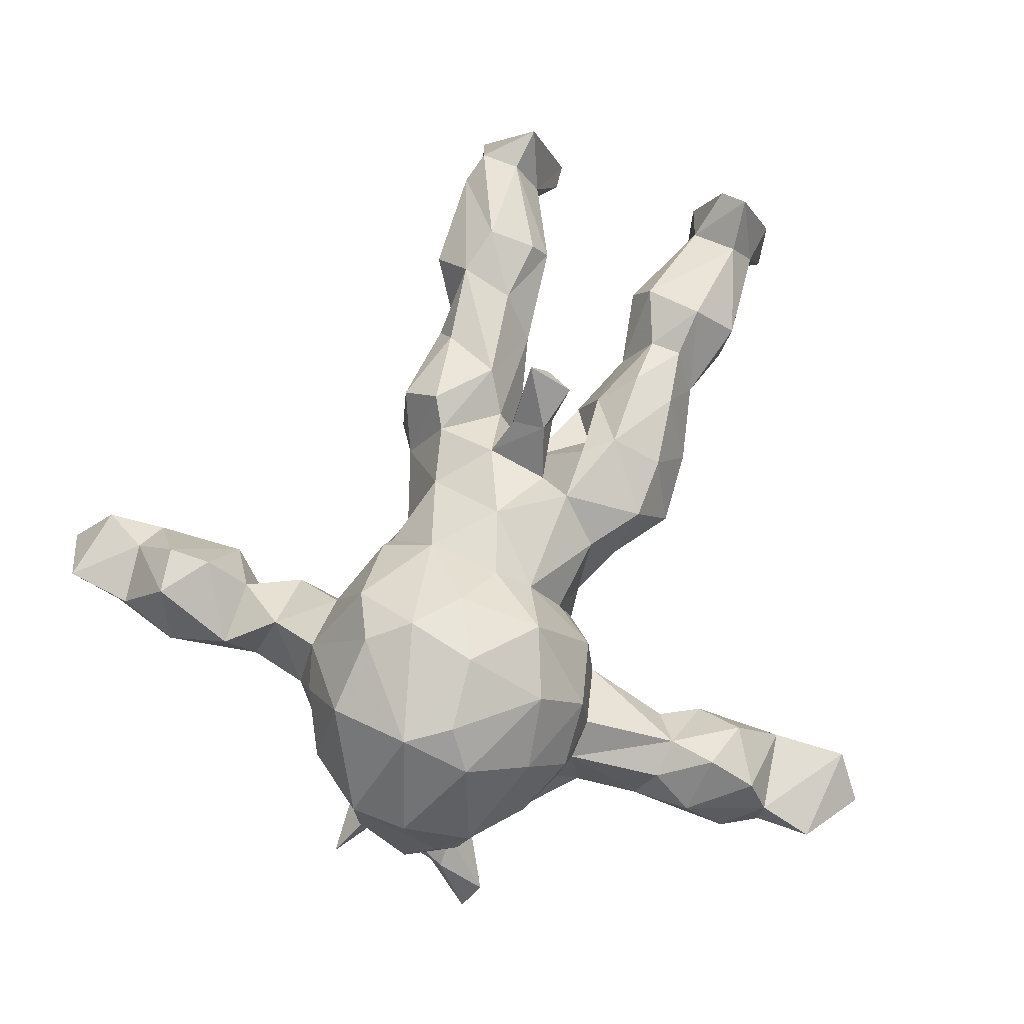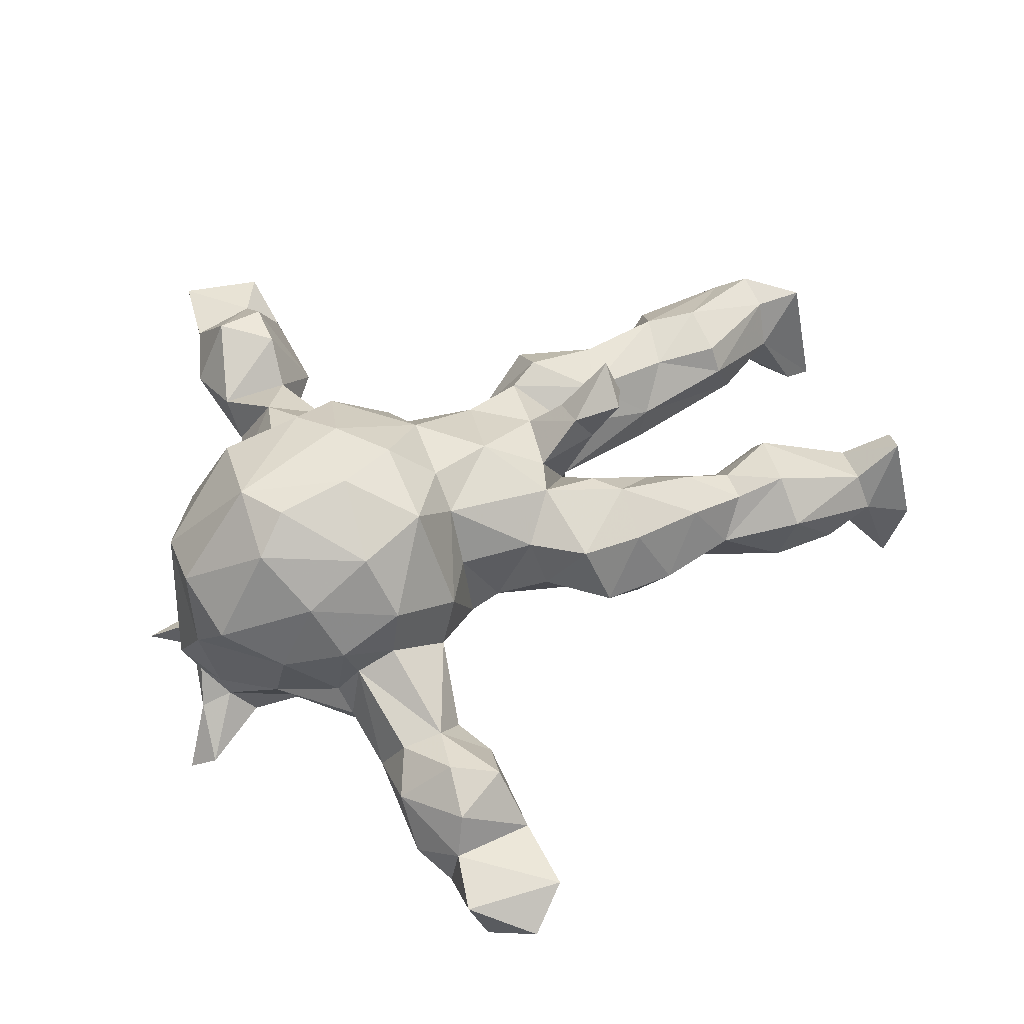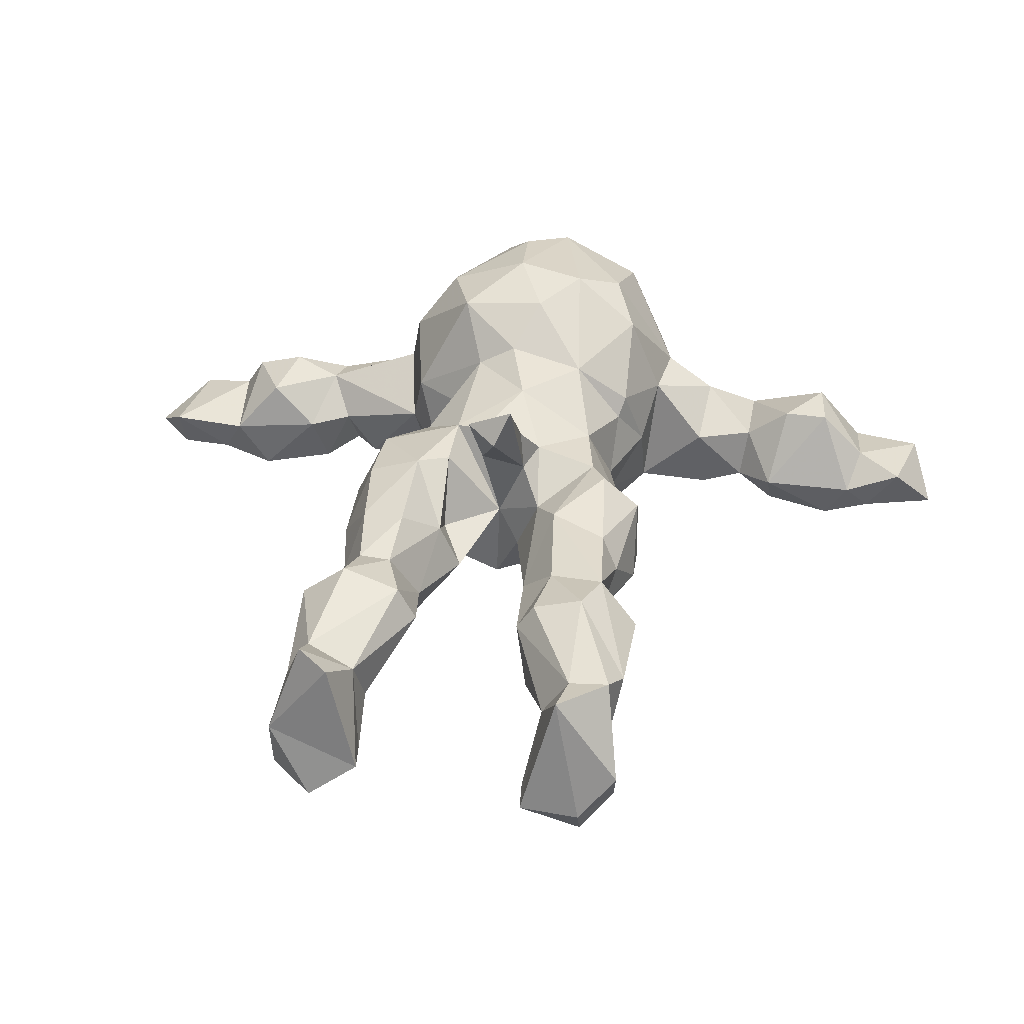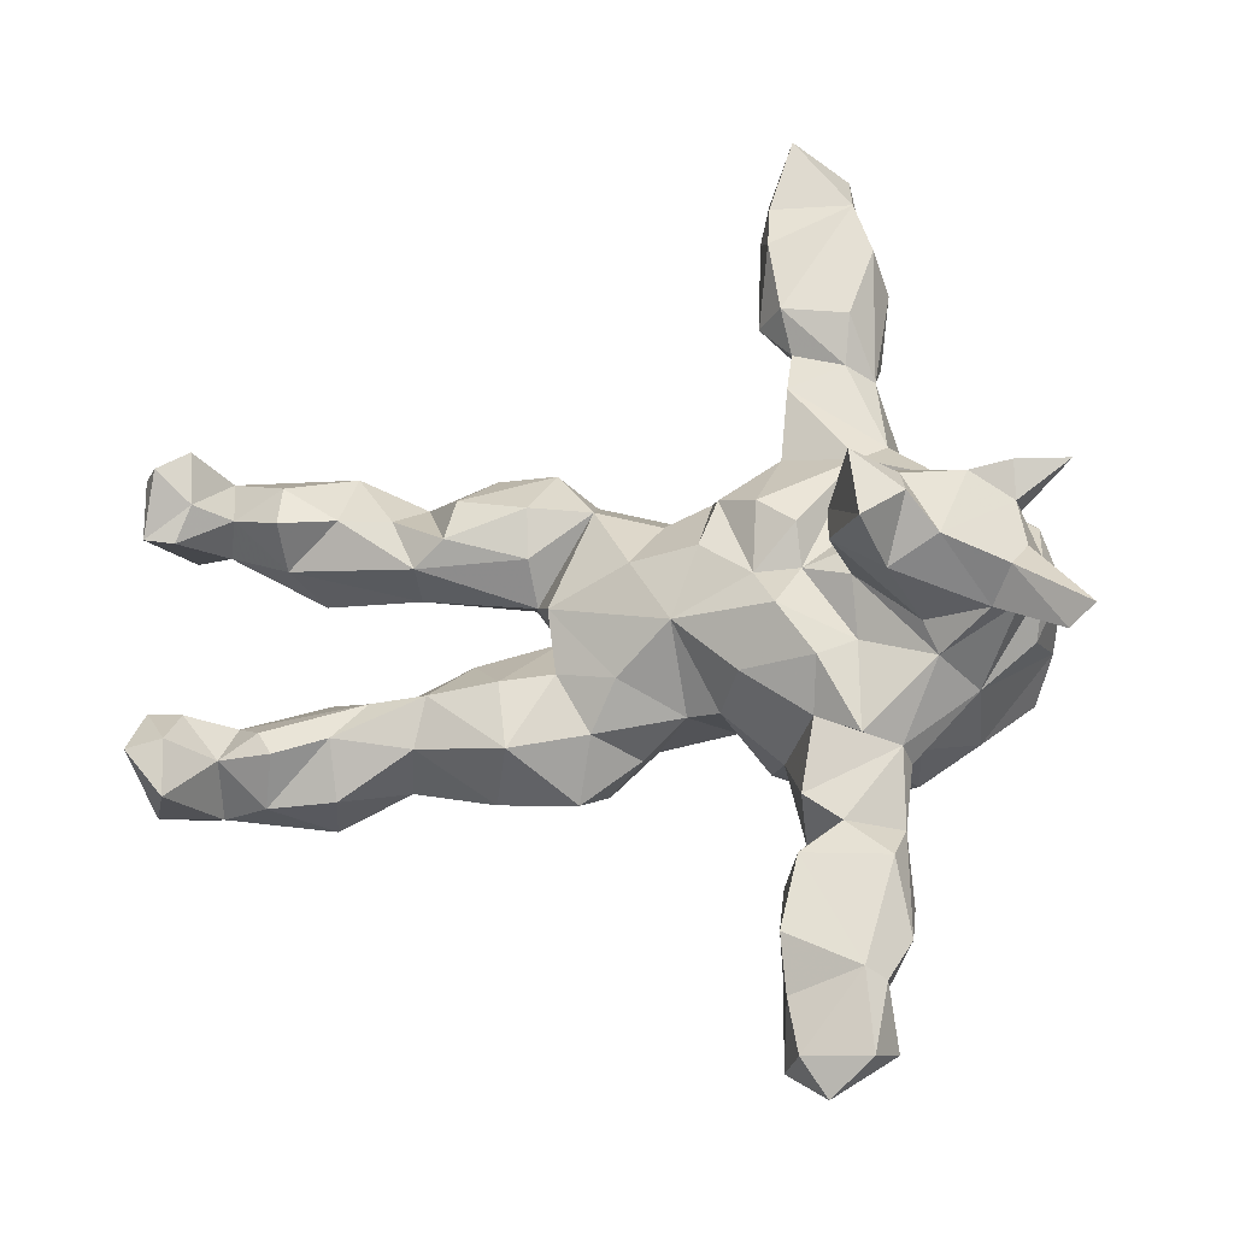
<metadata>
{"format":"obj","ext":"obj","renderer":"f3d","projection":"perspective","resolution":1024,"background":"white","views":[{"elev":79.3,"azim":-71.2,"up":"+Z"},{"elev":57.2,"azim":-24.2,"up":"+Z"},{"elev":31.0,"azim":100.0,"up":"+Z"},{"elev":-25.6,"azim":-168.7,"up":"+Y"}]}
</metadata>
<code>
v -0.2142 0.7977 -0.09673
v -0.1631 0.7312 -0.02048
v -0.1725 0.6744 -0.09399
v -0.2956 0.7606 -0.01594
v -0.3133 0.6447 -0.01148
v -0.3066 0.6729 -0.08332
v -0.1509 0.6346 -0.05337
v -0.2053 0.6542 0.003315
v -0.2016 0.5796 0.07821
v -0.1444 0.4786 -0.04795
v -0.1722 0.5937 -0.1188
v -0.3363 0.5818 -0.08522
v -0.3511 0.5386 -0.01247
v -0.2836 0.5676 0.0902
v -0.2018 0.5045 0.07984
v -0.1874 0.4809 -0.1039
v -0.3288 0.4305 0.03401
v -0.2956 0.4651 -0.09531
v -0.1976 0.4173 -0.06212
v -0.2124 0.4306 0.02408
v -0.3243 0.3762 -0.02059
v -0.2688 0.3449 0.091
v -0.2827 0.3882 -0.06489
v -0.1772 0.2256 -0.07013
v 0.7576 0.2947 -0.1572
v 0.8014 0.3036 -0.09658
v 0.6806 0.2973 0.026
v -0.1916 0.3462 -0.08292
v 0.825 0.2436 -0.165
v 0.7327 0.2787 0.04709
v 0.5118 0.2798 -0.04032
v -0.2914 0.26 0.1369
v -0.197 0.2466 0.1218
v 0.5109 0.2957 0.02377
v -0.1703 0.3352 0.02668
v 0.2234 0.2602 0.0921
v 0.5741 0.208 0.103
v 0.8094 0.2012 0.05095
v 0.1876 0.2586 -0.02844
v 0.4903 0.2317 0.09098
v -0.3541 0.2685 0.04882
v 0.7971 0.2424 -0.2072
v 0.2879 0.2637 -0.01843
v 0.367 0.2417 0.04226
v 0.6137 0.2352 -0.1166
v 0.7138 0.2791 -0.06435
v 0.3995 0.224 -0.01603
v 0.3523 0.2141 0.09561
v 0.2238 0.1977 0.1439
v -0.3696 0.2386 0.1311
v -0.3425 0.237 -0.0594
v 0.7323 0.2113 0.04157
v -0.2992 0.2043 -0.09228
v -0.1161 0.2268 0.04692
v 0.6157 0.1649 -0.134
v 0.8266 0.145 -0.156
v 0.1319 0.2219 0.0238
v 0.4412 0.1743 -0.08479
v 0.3344 0.1951 -0.09459
v 0.1209 0.1693 -0.06295
v 0.6999 0.1965 -0.09566
v -0.477 0.1843 0.1316
v 0.001325 0.1806 0.02978
v -0.05597 0.1862 0.1208
v -0.1863 0.1935 0.2571
v 0.7495 0.1985 -0.1589
v 0.22 0.1697 -0.09893
v 0.1699 0.1687 0.1353
v 0.7241 0.1648 -0.0281
v -0.06384 0.1746 -0.04131
v -0.07621 0.1966 0.1521
v 0.5772 0.1257 0.08317
v 0.7788 0.1403 -0.1427
v -0.4006 0.167 0.2674
v 0.3132 0.1183 0.1116
v 0.5267 0.1783 -0.09829
v 0.3523 0.1264 -0.1029
v -0.4645 0.1735 0.008266
v 0.4685 0.1393 0.08046
v -0.4851 0.1238 -0.1486
v -0.625 0.1216 -0.1857
v 0.6193 0.1192 -0.05228
v 0.5811 0.09672 0.04182
v -0.2673 0.1534 0.3043
v -0.5509 0.08562 0.1629
v -0.5393 0.1168 -0.2077
v -0.08702 0.1312 -0.1354
v 0.06945 0.1456 0.1432
v -0.4732 0.09029 -0.2358
v 0.009897 0.1311 -0.06303
v -0.3616 0.1272 -0.09775
v -0.5373 0.07246 -0.1133
v -0.4956 0.1092 -0.07166
v -0.3648 0.09783 -0.2431
v 0.2225 0.0909 -0.07738
v 0.4059 0.092 -0.07546
v -0.05732 0.05491 -0.1442
v -0.4298 0.1372 -0.1349
v -0.3148 0.06294 -0.3847
v 0.2202 0.03525 -0.01279
v -0.2173 0.08259 0.3324
v -0.5642 0.0838 -0.03847
v -0.2106 0.06671 -0.17
v 0.4159 0.08062 0.0183
v -0.05688 0.1066 0.2174
v -0.2777 0.01945 -0.1505
v 0.1566 0.06504 0.1596
v -0.5384 0.05807 -0.1867
v 0.2439 0.07724 0.08204
v -0.3796 0.05933 -0.3021
v -0.1506 0.1079 -0.1709
v 0.2959 0.03578 0.3018
v -0.2132 0.000539 -0.1433
v -0.2713 0.02573 -0.277
v 0.04093 0.01405 0.213
v -0.5931 -0.01704 -0.03861
v 0.2113 0.04525 0.1459
v 0.2093 0.03975 0.2135
v -0.5688 -0.003084 -0.1083
v 0.1846 -0.01022 -0.1012
v 0.2103 -0.01806 0.2375
v -0.4185 0.02787 0.3268
v -0.3712 -0.04548 0.3335
v 0.3131 0.008244 0.2417
v 0.05119 0.0404 -0.1332
v -0.1437 0.01676 0.3079
v 0.1945 -0.003184 0.04051
v -0.2705 -0.02462 -0.2785
v -0.3903 0.01284 -0.3379
v -0.2466 -0.0356 0.3435
v 0.2436 -0.02519 0.18
v -0.0714 -0.02286 0.2428
v -0.3285 -0.05148 -0.3971
v -0.01039 -0.05685 -0.1259
v 0.2859 -0.04236 0.2676
v -0.2896 -0.02522 -0.1604
v -0.1472 -0.1285 0.296
v -0.5287 -0.06917 -0.2382
v -0.14 -0.001578 -0.1457
v 0.1344 -0.04318 0.1759
v 0.08333 -0.124 -0.07688
v -0.5678 -0.03742 -0.0943
v -0.5517 -0.01999 -0.1926
v -0.4327 -0.04178 -0.3011
v 0.3208 -0.05525 -0.00912
v -0.4305 -0.0907 0.2899
v 0.1174 -0.095 0.1695
v -0.5676 -0.07488 0.0734
v 0.2104 -0.09551 0.1515
v 0.2579 -0.09548 0.03299
v -0.3525 -0.07737 -0.2747
v -0.5548 -0.01286 0.1868
v -0.587 -0.08246 -0.1494
v -0.07023 -0.08811 0.2073
v 0.2633 -0.119 -0.08817
v 0.3759 -0.133 -0.08889
v -0.1772 -0.07027 -0.1825
v 0.4382 -0.1066 -0.003667
v 0.1787 -0.1048 -0.06667
v -0.2898 -0.1119 -0.1156
v -0.4092 -0.1523 -0.1256
v 0.5626 -0.08535 0.02775
v -0.1114 -0.1496 -0.1243
v -0.2323 -0.1478 -0.1556
v 0.8115 -0.1395 -0.1192
v -0.5325 -0.1275 0.1482
v -0.5321 -0.08423 -0.1373
v 0.333 -0.08825 0.07187
v -0.4935 -0.11 -0.1849
v 0.3847 -0.1466 0.1196
v -0.39 -0.1084 -0.1559
v -0.6015 -0.168 -0.2138
v 0.0536 -0.1655 0.1236
v 0.524 -0.1945 -0.09776
v 0.6821 -0.1511 -0.05863
v 0.7517 -0.1489 -0.125
v 0.4699 -0.1325 -0.07376
v -0.5484 -0.1056 -0.03907
v 0.6996 -0.2191 -0.1003
v -0.6439 -0.1443 -0.2444
v 0.5649 -0.1158 0.08366
v -0.07357 -0.1468 0.119
v 0.7207 -0.1612 0.01705
v 0.635 -0.1811 -0.1074
v -0.06662 -0.1702 -0.0184
v -0.1229 -0.2191 0.1234
v 0.2478 -0.1454 0.1612
v 0.4684 -0.1519 0.08125
v -0.01275 -0.1661 -0.00256
v 0.8028 -0.1863 0.06372
v -0.2185 -0.2215 -0.09926
v 0.3662 -0.2201 0.1108
v 0.1308 -0.1942 -0.03219
v 0.7605 -0.2088 -0.1785
v 0.5483 -0.2145 0.1066
v 0.1343 -0.2312 0.1356
v -0.4608 -0.1723 -0.03029
v 0.4663 -0.2062 0.08332
v 0.2527 -0.2264 -0.07929
v -0.3815 -0.1897 0.2249
v -0.448 -0.2034 0.1036
v -0.3488 -0.2497 0.14
v 0.2404 -0.2354 0.1293
v -0.2662 -0.1736 0.2907
v 0.7893 -0.234 0.09623
v 0.3988 -0.2117 -0.06853
v 0.5233 -0.2803 -0.047
v 0.8214 -0.2221 -0.1794
v 0.4211 -0.2484 0.01925
v -0.3639 -0.2412 0.0156
v 0.762 -0.2977 -0.1626
v -0.2407 -0.2454 0.198
v 0.06624 -0.2097 0.05095
v 0.6102 -0.2209 -0.1153
v -0.26 -0.2629 0.1156
v 0.162 -0.2818 0.03618
v 0.804 -0.2906 -0.0605
v 0.7065 -0.2413 0.05067
v 0.2888 -0.2763 0.02274
v 0.6351 -0.2831 -0.04819
v -0.2899 -0.2587 -0.1123
v 0.7156 -0.2786 -0.006974
v 0.5497 -0.2889 0.05248
v -0.1553 -0.2411 0.0342
v -0.3452 -0.2671 -0.0681
v -0.1944 -0.3352 -0.07877
v -0.3534 -0.2789 -0.02114
v -0.3267 -0.2567 0.07954
v -0.1901 -0.3884 -0.005207
v -0.3418 -0.3887 -0.03582
v -0.2552 -0.3837 -0.08554
v -0.189 -0.4334 -0.09702
v -0.1557 -0.4563 -0.01153
v -0.2382 -0.4236 0.06177
v -0.3441 -0.4893 0.01973
v -0.1616 -0.5556 -0.111
v -0.3069 -0.4168 0.04884
v -0.2545 -0.5041 0.08931
v -0.2815 -0.6153 -0.1114
v -0.1738 -0.5335 0.05699
v -0.3282 -0.4445 -0.09174
v -0.3461 -0.5633 -0.05544
v -0.2694 -0.5889 0.06113
v -0.1537 -0.6109 -0.02946
v -0.2947 -0.6278 0.00065
v -0.289 -0.7422 -0.09445
v -0.165 -0.6441 -0.08301
v -0.1496 -0.738 -0.01801
v -0.3099 -0.6289 -0.08106
v -0.3156 -0.7199 -0.01538
v -0.1812 -0.7345 -0.08862
v -0.2185 -0.7927 -0.06215
f 125 120 134
f 139 134 157
f 53 24 111
f 73 66 56
f 176 165 194
f 194 165 208
f 194 208 211
f 211 208 217
f 46 25 66
f 66 25 42
f 179 176 194
f 179 194 211
f 97 125 134
f 139 97 134
f 24 87 111
f 111 87 139
f 87 97 139
f 103 111 139
f 103 139 113
f 164 157 163
f 164 163 191
f 53 111 103
f 113 139 157
f 160 113 157
f 120 60 100
f 113 53 103
f 91 113 106
f 98 106 114
f 98 91 106
f 114 106 136
f 136 106 113
f 136 113 160
f 161 136 160
f 160 157 164
f 160 164 221
f 221 164 191
f 244 233 240
f 185 186 224
f 24 33 54
f 63 90 70
f 63 70 54
f 63 60 90
f 63 57 60
f 193 216 213
f 216 193 199
f 213 189 193
f 57 39 60
f 120 127 159
f 145 127 150
f 120 100 127
f 216 199 219
f 199 206 219
f 168 145 150
f 104 109 100
f 96 104 100
f 219 206 209
f 156 158 177
f 145 158 156
f 145 168 158
f 71 65 105
f 154 115 132
f 115 105 132
f 115 154 147
f 140 115 147
f 121 131 135
f 118 107 121
f 124 135 131
f 112 124 117
f 123 122 146
f 123 146 204
f 130 122 123
f 84 122 101
f 84 74 122
f 130 204 137
f 123 204 130
f 101 122 130
f 126 130 137
f 126 101 130
f 65 84 101
f 126 137 132
f 126 105 101
f 105 65 101
f 112 121 135
f 112 118 121
f 124 112 135
f 50 41 78
f 32 41 50
f 238 235 243
f 238 237 235
f 210 197 227
f 12 18 21
f 242 249 245
f 249 239 246
f 245 249 250
f 252 250 246
f 4 6 5
f 6 12 5
f 5 12 13
f 13 12 21
f 93 51 98
f 51 53 98
f 98 53 91
f 161 221 225
f 197 225 227
f 235 230 242
f 230 241 242
f 98 80 93
f 167 161 197
f 197 161 225
f 78 93 102
f 93 80 92
f 102 93 119
f 93 92 119
f 92 108 119
f 102 119 116
f 116 119 142
f 116 142 178
f 142 167 197
f 178 142 197
f 29 25 26
f 25 29 42
f 29 56 42
f 234 228 237
f 215 228 234
f 33 22 32
f 22 41 32
f 20 17 22
f 15 14 17
f 14 13 17
f 9 14 15
f 8 14 9
f 8 5 14
f 240 238 243
f 234 238 240
f 234 237 238
f 229 224 234
f 224 215 234
f 186 215 224
f 35 22 33
f 20 22 35
f 20 15 17
f 185 182 186
f 54 71 64
f 173 182 189
f 189 182 185
f 63 54 64
f 173 189 213
f 63 64 88
f 57 63 88
f 203 196 216
f 196 213 216
f 173 213 196
f 71 54 33
f 68 57 88
f 242 239 249
f 241 239 242
f 241 232 239
f 241 231 232
f 230 231 241
f 225 226 231
f 230 225 231
f 227 225 230
f 161 160 221
f 91 53 113
f 53 28 24
f 51 28 53
f 23 28 51
f 21 23 51
f 18 16 23
f 21 18 23
f 12 16 18
f 12 6 16
f 6 1 3
f 6 4 1
f 246 251 252
f 248 250 252
f 246 239 251
f 247 251 239
f 232 236 239
f 231 229 232
f 226 229 231
f 6 11 16
f 205 183 218
f 183 181 218
f 38 52 69
f 30 37 52
f 159 127 155
f 60 95 100
f 184 214 174
f 174 214 220
f 174 220 207
f 206 174 207
f 58 31 76
f 58 76 96
f 76 82 96
f 177 174 156
f 156 174 206
f 59 47 77
f 77 47 58
f 77 58 96
f 156 206 199
f 39 43 59
f 67 59 77
f 67 77 95
f 95 77 96
f 95 96 100
f 127 145 155
f 155 145 156
f 155 156 199
f 67 39 59
f 39 67 60
f 67 95 60
f 159 155 199
f 159 199 193
f 60 120 125
f 141 120 159
f 120 141 134
f 141 159 193
f 189 141 193
f 90 60 125
f 134 141 189
f 87 70 97
f 70 90 97
f 97 90 125
f 217 205 222
f 205 218 222
f 217 190 205
f 183 205 190
f 38 30 52
f 30 38 26
f 152 166 146
f 166 152 148
f 152 85 148
f 202 200 201
f 200 166 201
f 62 85 74
f 74 50 62
f 78 62 50
f 32 50 74
f 202 215 212
f 200 202 212
f 186 212 215
f 33 32 65
f 182 154 186
f 33 65 71
f 173 154 182
f 64 71 105
f 88 64 105
f 147 154 173
f 88 105 115
f 187 196 203
f 147 173 196
f 187 147 196
f 146 166 200
f 127 140 147
f 107 140 121
f 140 107 115
f 107 88 115
f 68 88 107
f 149 147 187
f 127 147 149
f 127 131 140
f 117 131 127
f 117 124 131
f 117 118 112
f 117 107 118
f 109 68 107
f 75 68 109
f 49 68 75
f 192 187 203
f 170 187 192
f 168 187 170
f 168 149 187
f 198 170 192
f 85 152 122
f 146 122 152
f 122 74 85
f 204 146 200
f 200 212 204
f 32 74 84
f 65 32 84
f 137 204 212
f 186 137 212
f 154 137 186
f 132 137 154
f 132 105 126
f 121 140 131
f 59 43 47
f 43 44 47
f 209 207 223
f 206 207 209
f 158 162 177
f 83 104 82
f 143 180 153
f 144 129 151
f 143 144 138
f 138 144 169
f 86 89 108
f 138 169 172
f 81 80 86
f 143 138 180
f 180 138 172
f 172 153 180
f 99 94 114
f 114 128 133
f 133 128 151
f 94 99 110
f 144 110 129
f 129 133 151
f 133 99 114
f 129 99 133
f 110 99 129
f 96 82 104
f 47 31 58
f 34 31 47
f 207 220 223
f 162 175 177
f 222 223 220
f 175 162 183
f 82 69 83
f 34 27 31
f 27 46 31
f 183 176 175
f 69 52 83
f 30 46 27
f 30 26 46
f 165 190 217
f 165 183 190
f 165 176 183
f 166 148 201
f 85 116 148
f 62 78 85
f 210 228 202
f 215 202 228
f 226 225 191
f 191 224 226
f 191 225 221
f 23 19 28
f 23 16 19
f 16 10 19
f 11 10 16
f 3 7 11
f 3 11 6
f 4 2 1
f 251 248 252
f 247 248 251
f 247 244 248
f 236 247 239
f 236 244 247
f 233 244 236
f 236 232 233
f 163 224 191
f 163 185 224
f 24 70 87
f 54 70 24
f 11 7 10
f 7 3 2
f 3 1 2
f 185 134 189
f 134 185 163
f 157 134 163
f 232 229 233
f 219 203 216
f 150 127 149
f 249 246 250
f 66 42 56
f 94 98 114
f 171 136 161
f 169 171 161
f 98 94 80
f 86 80 89
f 167 169 161
f 80 81 92
f 92 81 108
f 119 108 143
f 119 143 153
f 142 119 153
f 167 142 153
f 167 153 172
f 169 167 172
f 114 136 128
f 128 136 171
f 128 171 151
f 144 151 169
f 169 151 171
f 80 94 89
f 94 110 89
f 89 110 144
f 108 89 144
f 108 144 143
f 109 117 127
f 100 109 127
f 109 107 117
f 36 39 57
f 43 36 44
f 43 39 36
f 192 203 219
f 149 168 150
f 104 75 109
f 44 36 48
f 36 49 48
f 192 219 209
f 75 40 48
f 40 44 48
f 195 198 209
f 209 198 192
f 188 170 198
f 188 168 170
f 158 168 188
f 181 158 188
f 181 162 158
f 83 79 104
f 104 79 75
f 79 40 75
f 40 47 44
f 40 34 47
f 223 195 209
f 188 198 195
f 181 188 195
f 72 79 83
f 37 79 72
f 37 40 79
f 218 223 222
f 218 195 223
f 218 181 195
f 183 162 181
f 83 52 72
f 52 37 72
f 40 37 27
f 27 37 30
f 27 34 40
f 68 49 57
f 48 49 75
f 177 184 174
f 177 175 184
f 76 55 82
f 76 45 55
f 31 45 76
f 179 220 214
f 214 184 179
f 55 61 82
f 55 45 61
f 31 46 45
f 222 179 211
f 220 179 222
f 175 179 184
f 175 176 179
f 69 82 61
f 69 61 73
f 61 66 73
f 61 46 66
f 45 46 61
f 217 222 211
f 208 165 217
f 56 69 73
f 38 69 56
f 56 29 38
f 26 38 29
f 26 25 46
f 148 116 178
f 85 102 116
f 78 102 85
f 201 197 210
f 148 197 201
f 178 197 148
f 228 227 230
f 228 210 227
f 35 33 24
f 233 234 240
f 7 9 10
f 2 4 8
f 2 8 7
f 7 8 9
f 10 9 15
f 10 15 20
f 10 20 19
f 19 20 35
f 19 35 28
f 24 28 35
f 226 224 229
f 233 229 234
f 240 243 244
f 244 243 245
f 244 245 248
f 245 250 248
f 4 5 8
f 14 5 13
f 22 17 21
f 22 21 41
f 228 230 237
f 237 230 235
f 235 245 243
f 245 235 242
f 17 13 21
f 21 51 41
f 41 93 78
f 41 51 93
f 201 210 202
f 81 86 108
f 49 36 57

</code>
